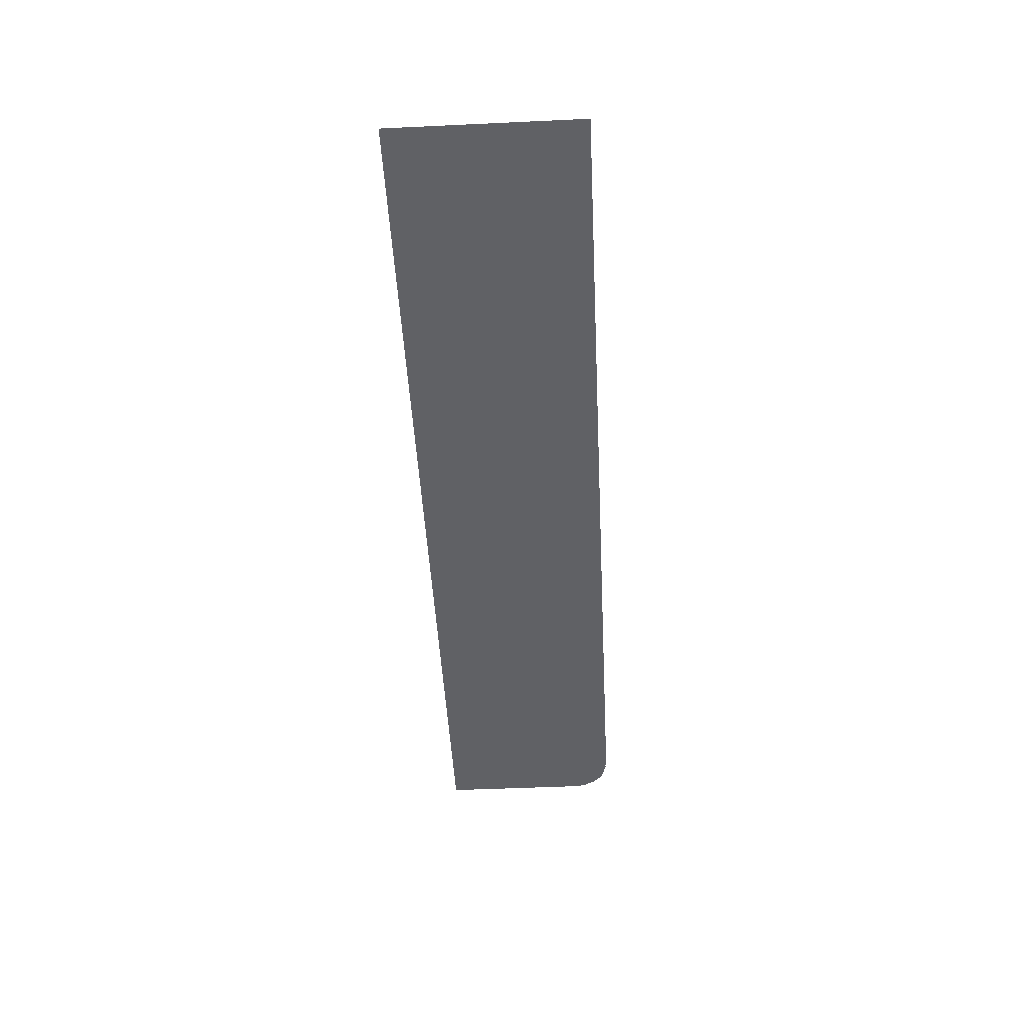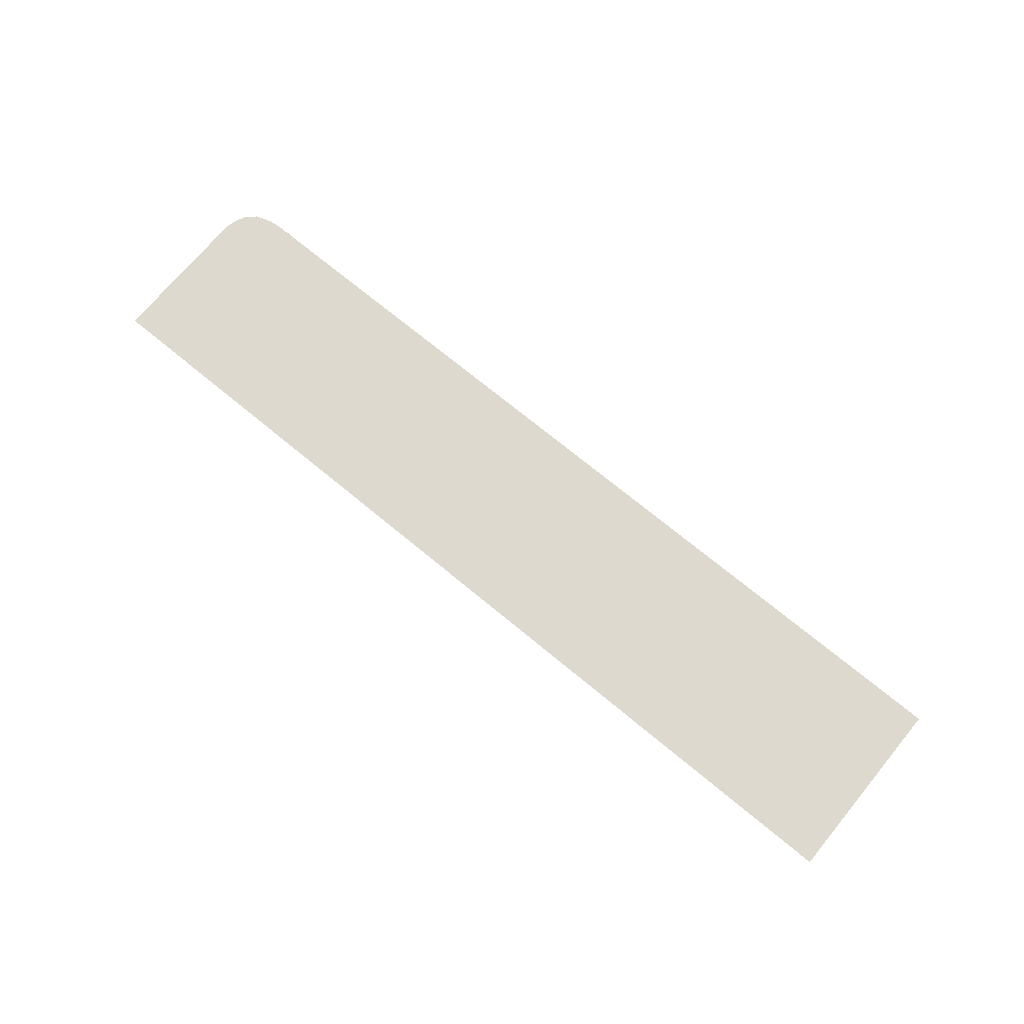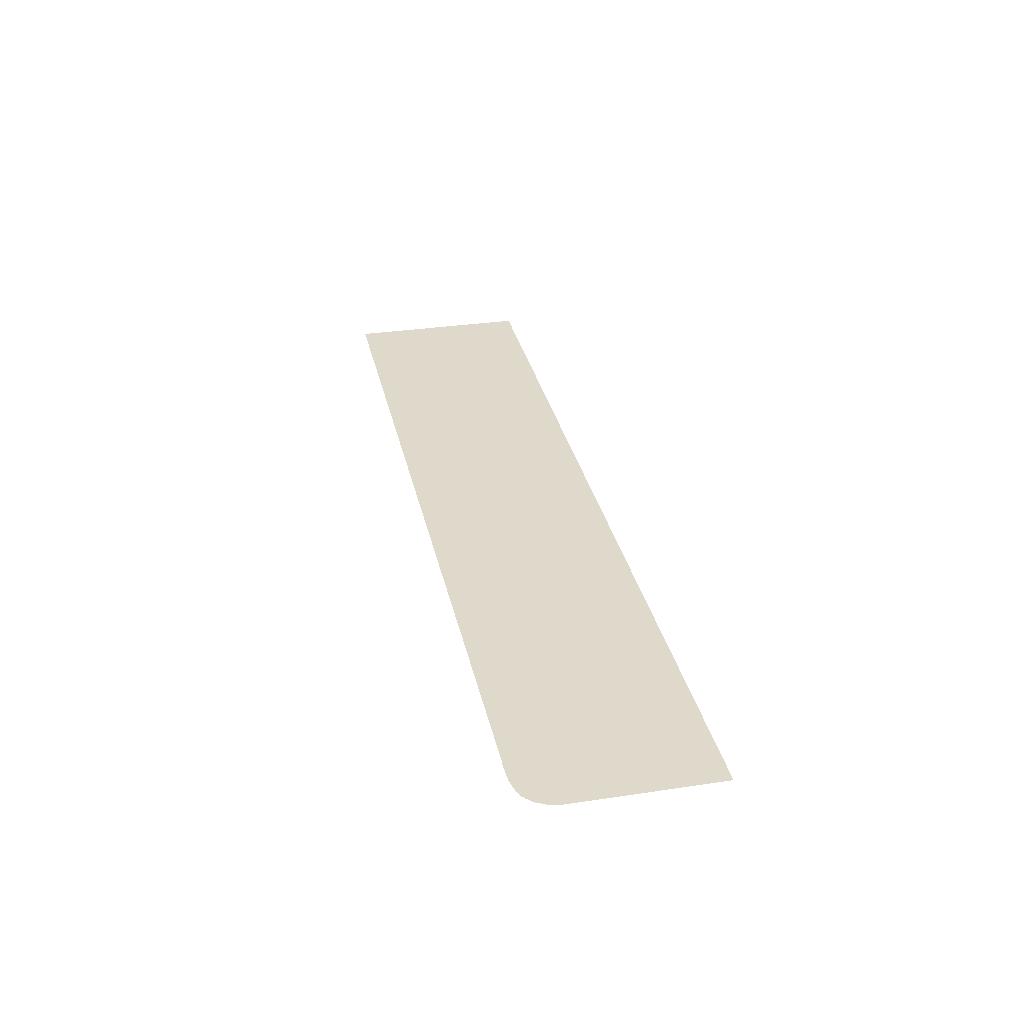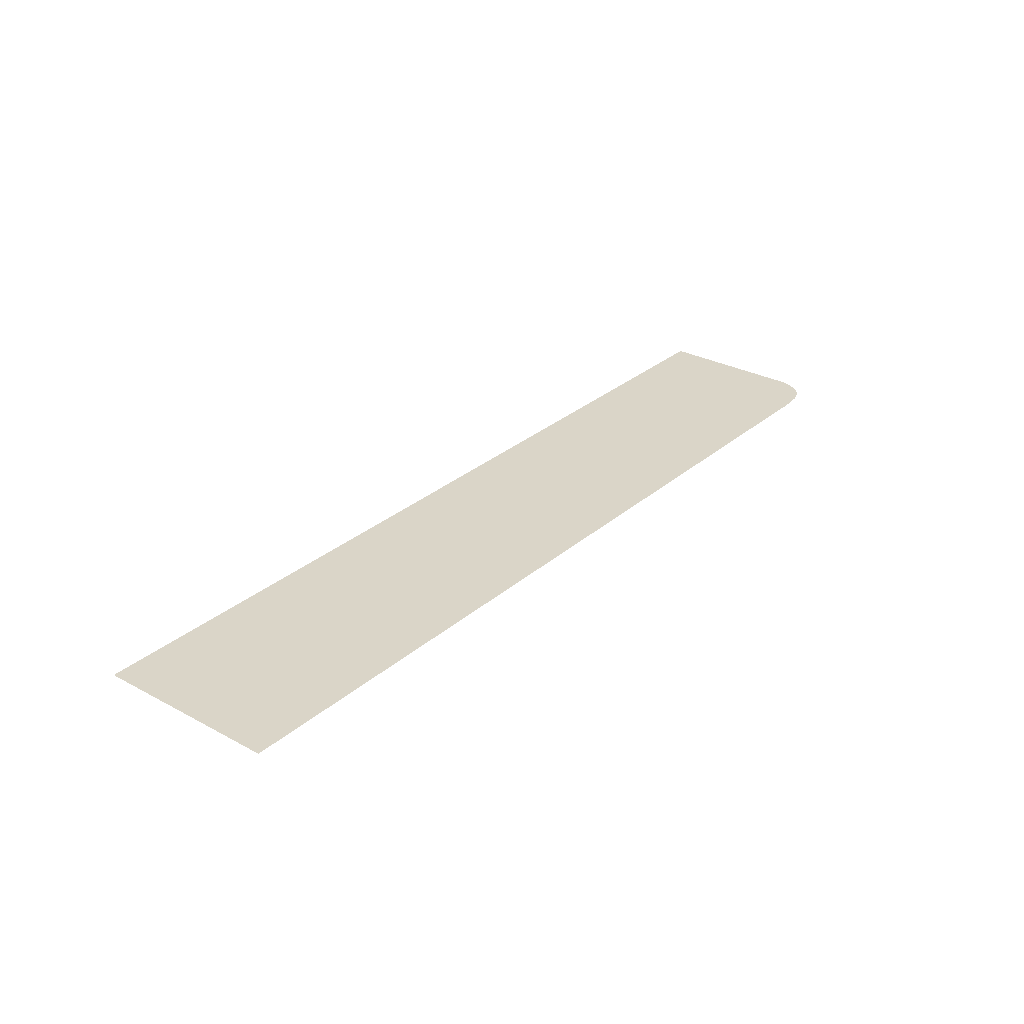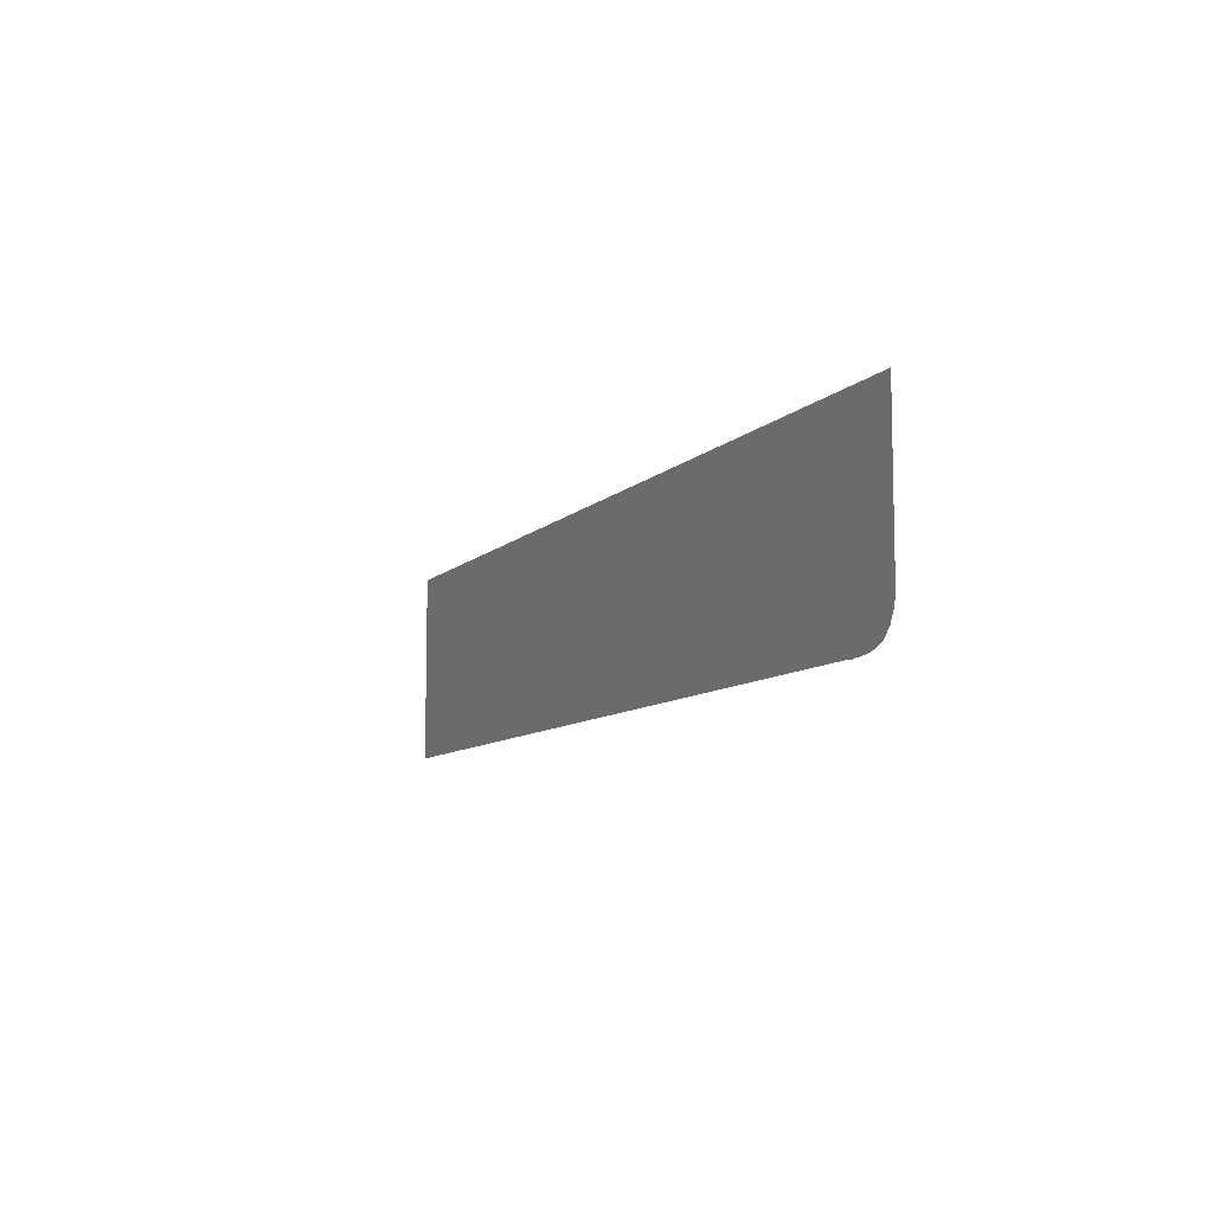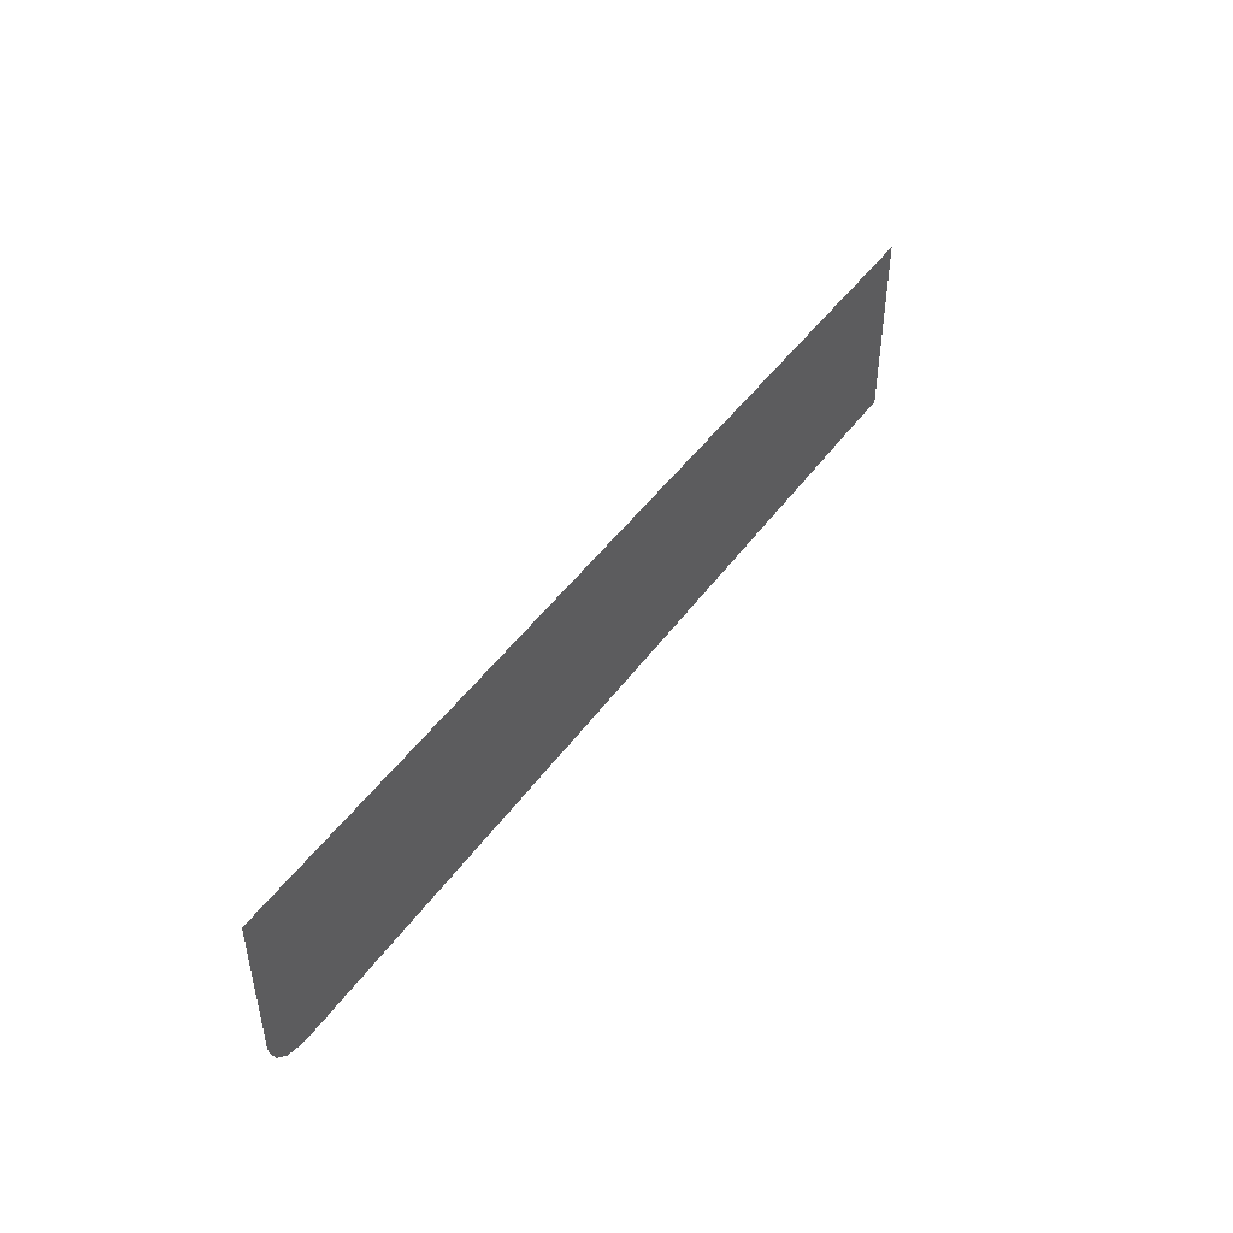
<metadata>
{"format":"obj","ext":"obj","renderer":"f3d","projection":"perspective","resolution":1024,"background":"white","views":[{"elev":-47.9,"azim":-87.0,"up":"+Z"},{"elev":71.7,"azim":-140.4,"up":"+Z"},{"elev":31.7,"azim":78.0,"up":"+Z"},{"elev":29.3,"azim":-51.4,"up":"+Z"},{"elev":-8.9,"azim":66.0,"up":"+Y"},{"elev":46.0,"azim":123.5,"up":"+Y"}]}
</metadata>
<code>
v 10.8 -2.072 0
v 10.79 -5.627 0
v 10.8 -5.616 0
v 10.78 -5.68 0
v 10.79 -5.669 0
v 10.77 -5.722 0
v 10.78 -5.711 0
v 10.75 -5.796 0
v 10.77 -5.753 0
v 10.74 -5.848 0
v 10.75 -5.817 0
v 10.65 -6.017 0
v 10.63 -6.059 0
v 10.65 -6.038 0
v 10.45 -6.249 0
v 10.63 -6.07 0
v 10.44 -6.249 0
v 10.41 -6.291 0
v 10.34 -6.323 0
v 10.3 -6.323 0
v 10.25 -6.355 0
v 10.17 -6.376 0
v 10.16 -6.386 0
v 10.14 -6.386 0
v 10.13 -6.397 0
v 10.08 -6.397 0
v 10.07 -6.407 0
v 10.04 -6.407 0
v 10.03 -6.418 0
v 9.977 -6.418 0
v 9.967 -6.428 0
v 9.904 -6.428 0
v 9.893 -6.439 0
v 9.788 -6.439 0
v 9.777 -6.449 0
v 9.492 -6.449 0
v 9.482 -6.46 0
v 9.313 -6.46 0
v 9.302 -6.449 0
v -10.79 -2.072 0
v -10.79 -6.449 0
v -10.8 -2.083 0
v -10.8 -6.439 0
g mesh_5_0
f 43 42 41
f 40 41 42
f 39 41 40
f 1 39 40
f 38 39 1
f 37 38 1
f 36 37 1
f 35 36 1
f 34 35 1
f 33 34 1
f 32 33 1
f 31 32 1
f 30 31 1
f 29 30 1
f 28 29 1
f 27 28 1
f 26 27 1
f 25 26 1
f 24 25 1
f 23 24 1
f 22 23 1
f 21 22 1
f 20 21 1
f 19 20 1
f 18 19 1
f 17 18 1
f 15 17 1
f 13 15 1
f 16 15 13
f 12 13 1
f 14 13 12
f 10 12 1
f 8 10 1
f 11 10 8
f 6 8 1
f 9 8 6
f 4 6 1
f 7 6 4
f 2 4 1
f 5 4 2
f 3 2 1

</code>
